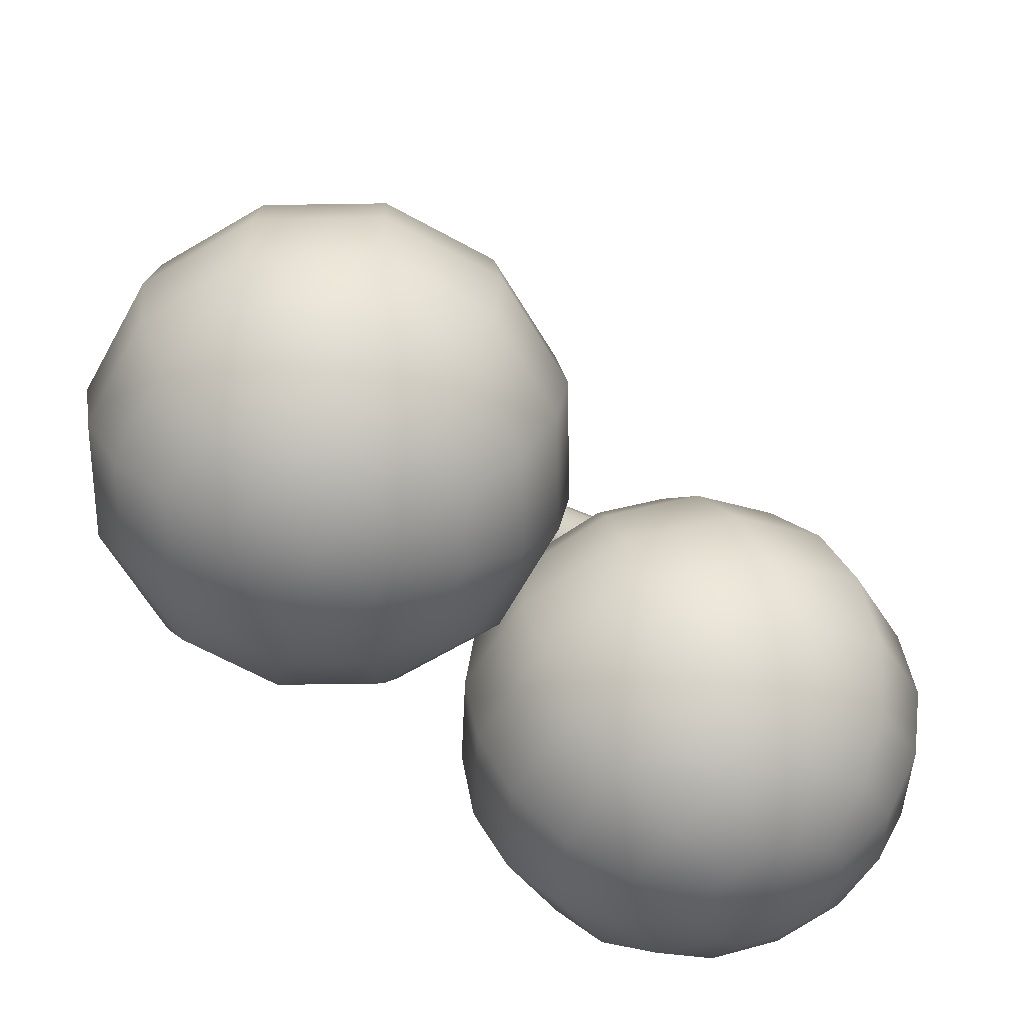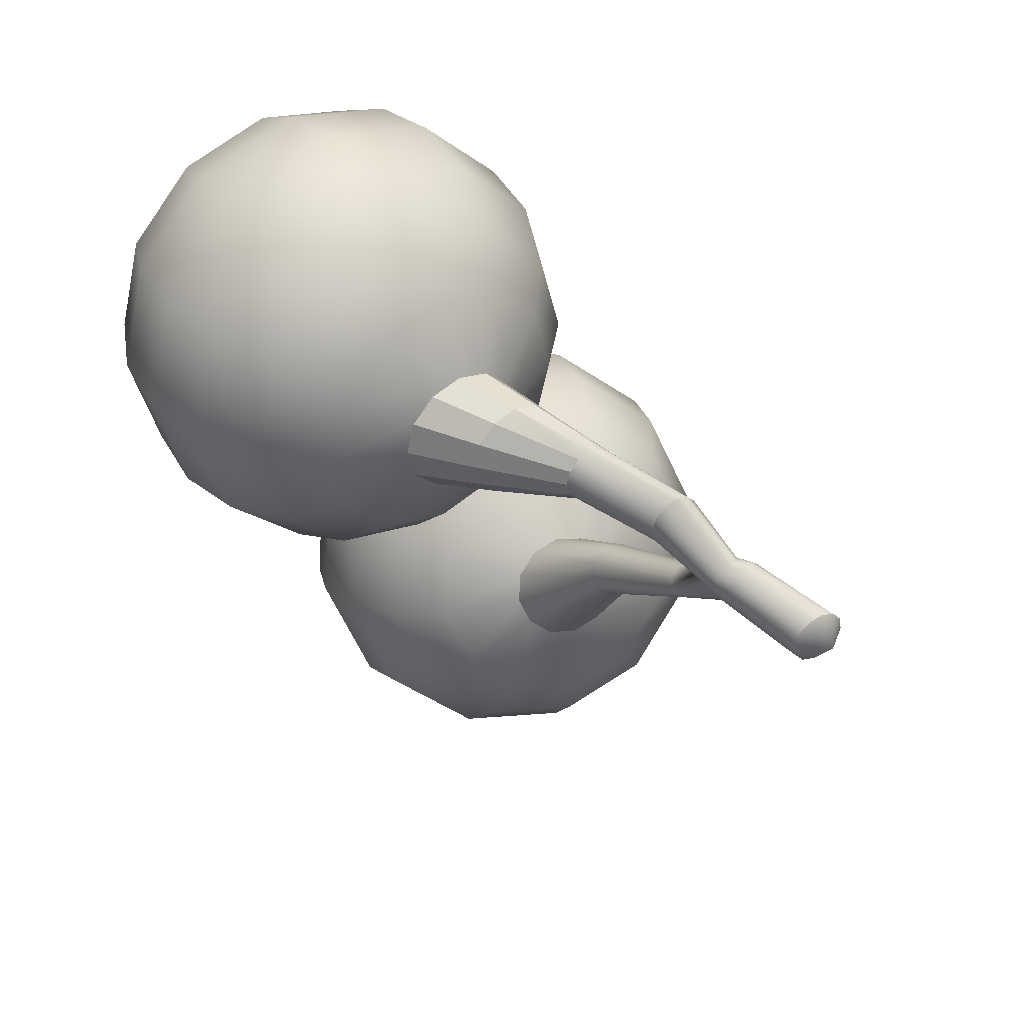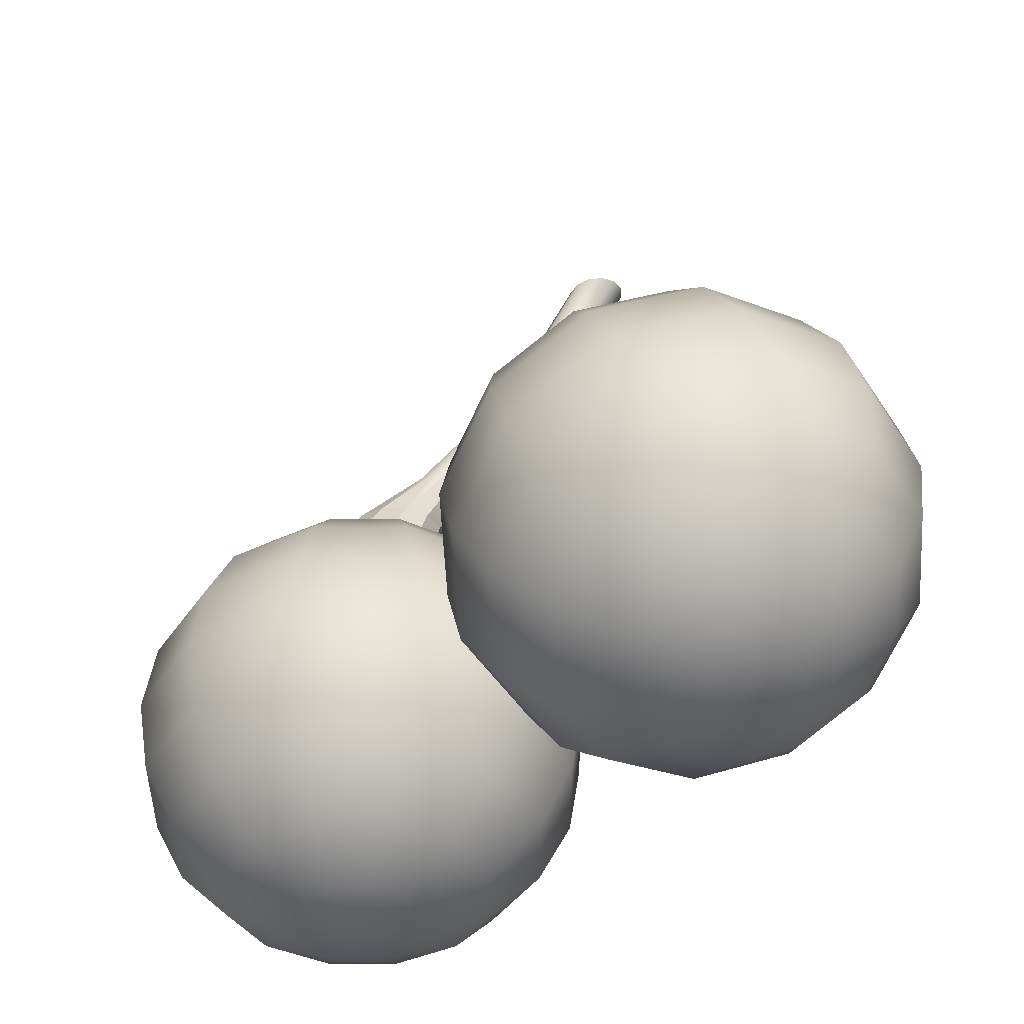
<metadata>
{"format":"obj","ext":"obj","renderer":"f3d","projection":"perspective","resolution":1024,"background":"white","views":[{"elev":-64.3,"azim":75.9,"up":"+Y"},{"elev":40.9,"azim":143.9,"up":"+Z"},{"elev":-39.7,"azim":164.9,"up":"+Y"}]}
</metadata>
<code>
v  -1.136 -5.201 -4.349
v  -0.3734 -4.424 -5.669
v  0.8031 -4.424 -4.492
v  -0.5171 -5.201 -3.73
v  -1.981 -5.201 -4.575
v  -1.981 -4.424 -6.1
v  -2.825 -5.201 -4.349
v  -3.588 -4.424 -5.669
v  -3.444 -5.201 -3.73
v  -4.764 -4.424 -4.492
v  -3.67 -5.201 -2.885
v  -5.195 -4.424 -2.885
v  -3.444 -5.201 -2.04
v  -4.764 -4.424 -1.278
v  -2.825 -5.201 -1.422
v  -3.588 -4.424 -0.1016
v  -1.981 -5.201 -1.195
v  -1.981 -4.424 0.329
v  -1.136 -5.201 -1.422
v  -0.3734 -4.424 -0.1016
v  -0.5171 -5.201 -2.04
v  0.8031 -4.424 -1.278
v  -0.2907 -5.201 -2.885
v  1.234 -4.424 -2.885
v  0.2315 -3.214 -6.717
v  1.851 -3.214 -5.097
v  -1.981 -3.214 -7.309
v  -4.193 -3.214 -6.717
v  -5.812 -3.214 -5.097
v  -6.405 -3.214 -2.885
v  -5.812 -3.214 -0.6732
v  -4.193 -3.214 0.9461
v  -1.981 -3.214 1.539
v  0.2315 -3.214 0.9461
v  1.851 -3.214 -0.6732
v  2.444 -3.214 -2.885
v  0.6199 -1.69 -7.389
v  2.523 -1.69 -5.486
v  -1.981 -1.69 -8.086
v  -4.581 -1.69 -7.389
v  -6.485 -1.69 -5.486
v  -7.181 -1.69 -2.885
v  -6.485 -1.69 -0.2849
v  -4.581 -1.69 1.619
v  -1.981 -1.69 2.316
v  0.6199 -1.69 1.619
v  2.523 -1.69 -0.2849
v  3.22 -1.69 -2.885
v  0.7537 0 -7.621
v  2.755 0 -5.62
v  -1.981 0 -8.354
v  -4.715 0 -7.621
v  -6.716 0 -5.62
v  -7.449 0 -2.885
v  -6.716 0 -0.151
v  -4.715 0 1.851
v  -1.981 0 2.583
v  0.7537 0 1.851
v  2.755 0 -0.151
v  3.488 0 -2.885
v  0.6199 1.69 -7.389
v  2.523 1.69 -5.486
v  -1.981 1.69 -8.086
v  -4.581 1.69 -7.389
v  -6.485 1.69 -5.486
v  -7.181 1.69 -2.885
v  -6.485 1.69 -0.2849
v  -4.581 1.69 1.619
v  -1.981 1.69 2.316
v  0.6199 1.69 1.619
v  2.523 1.69 -0.2849
v  3.22 1.69 -2.885
v  0.2315 3.214 -6.717
v  1.851 3.214 -5.097
v  -1.981 3.214 -7.309
v  -4.193 3.214 -6.717
v  -5.812 3.214 -5.097
v  -6.405 3.214 -2.885
v  -5.812 3.214 -0.6732
v  -4.193 3.214 0.9461
v  -1.981 3.214 1.539
v  0.2315 3.214 0.9461
v  1.851 3.214 -0.6732
v  2.444 3.214 -2.885
v  -0.3734 4.424 -5.669
v  0.8031 4.424 -4.492
v  -1.981 4.424 -6.1
v  -3.588 4.424 -5.669
v  -4.764 4.424 -4.492
v  -5.195 4.424 -2.885
v  -4.764 4.424 -1.278
v  -3.588 4.424 -0.1016
v  -1.981 4.424 0.329
v  -0.3734 4.424 -0.1016
v  0.8031 4.424 -1.278
v  1.234 4.424 -2.885
v  -1.214 5.201 -4.212
v  -0.6535 5.201 -3.651
v  -1.981 5.201 -4.418
v  -2.747 5.201 -4.212
v  -3.308 5.201 -3.651
v  -3.513 5.201 -2.885
v  -3.308 5.201 -2.119
v  -2.747 5.201 -1.558
v  -1.981 5.201 -1.353
v  -1.214 5.201 -1.558
v  -0.6535 5.201 -2.119
v  -0.4482 5.201 -2.885
v  -1.981 -5.468 -2.885
v  -6.405 12.73 -7.027
v  -6.649 12.74 -7.309
v  -7.042 13.31 -6.705
v  -6.992 12.76 -7.431
v  -7.343 12.79 -7.362
v  -7.606 12.82 -7.12
v  -7.712 12.84 -6.769
v  -7.632 12.85 -6.403
v  -7.388 12.84 -6.122
v  -7.045 12.82 -5.999
v  -6.694 12.79 -6.068
v  -6.431 12.76 -6.31
v  -6.325 12.74 -6.661
v  -2.01 6.551 -3.909
v  -1.577 6.551 -3.476
v  -2.601 6.551 -4.067
v  -3.192 6.551 -3.909
v  -3.625 6.551 -3.476
v  -3.783 6.551 -2.885
v  -3.625 6.551 -2.294
v  -3.192 6.551 -1.861
v  -2.601 6.551 -1.703
v  -2.01 6.551 -1.861
v  -1.577 6.551 -2.294
v  -1.419 6.551 -2.885
v  -3.329 8.083 -3.757
v  -3.075 8.083 -3.503
v  -3.675 8.083 -3.849
v  -4.021 8.083 -3.757
v  -4.274 8.083 -3.503
v  -4.367 8.083 -3.157
v  -4.274 8.083 -2.811
v  -4.021 8.083 -2.557
v  -3.675 8.083 -2.465
v  -3.329 8.083 -2.557
v  -3.075 8.083 -2.811
v  -2.982 8.083 -3.157
v  -4.757 9.572 -4.879
v  -4.514 9.572 -4.636
v  -5.089 9.572 -4.968
v  -5.421 9.572 -4.879
v  -5.664 9.572 -4.636
v  -5.753 9.572 -4.304
v  -5.664 9.572 -3.972
v  -5.421 9.572 -3.729
v  -5.089 9.572 -3.64
v  -4.757 9.572 -3.729
v  -4.514 9.572 -3.972
v  -4.425 9.572 -4.304
v  -5.336 10.29 -5.698
v  -5.315 10.49 -5.739
v  -5.572 10.19 -5.695
v  -5.811 10.18 -5.602
v  -5.992 10.28 -5.445
v  -6.21 10.47 -5.395
v  -6.155 10.67 -5.241
v  -5.987 10.84 -5.154
v  -5.752 10.95 -5.157
v  -5.512 10.95 -5.249
v  -5.332 10.86 -5.406
v  -5.26 10.69 -5.585
v  -6.603 10.87 -5.52
v  -6.527 10.65 -5.628
v  -6.397 10.98 -5.336
v  -6.108 11.07 -5.276
v  -5.812 11.13 -5.357
v  -5.591 11.14 -5.556
v  -5.502 11.09 -5.822
v  -5.488 10.82 -6.045
v  -6.581 10.74 -6.045
v  -6.36 10.75 -6.245
v  -6.064 10.81 -6.326
v  -5.775 10.9 -6.266
v  -7.332 -4.184 -15.92
v  -6.352 -3.168 -16.85
v  -5.283 -3.908 -15.84
v  -6.77 -4.573 -15.39
v  -8.13 -3.895 -16.08
v  -7.87 -2.618 -17.16
v  -8.951 -3.783 -15.84
v  -9.431 -2.405 -16.69
v  -9.575 -3.878 -15.25
v  -10.62 -2.586 -15.57
v  -9.834 -4.154 -14.47
v  -11.11 -3.112 -14.09
v  -9.659 -4.539 -13.71
v  -10.78 -3.843 -12.65
v  -9.097 -4.928 -13.19
v  -9.709 -4.583 -11.65
v  -8.299 -5.217 -13.02
v  -8.19 -5.133 -11.34
v  -7.478 -5.329 -13.27
v  -6.629 -5.346 -11.81
v  -6.855 -5.234 -13.86
v  -5.443 -5.165 -12.93
v  -6.596 -4.957 -14.64
v  -4.95 -4.639 -14.41
v  -5.432 -1.843 -17.36
v  -3.962 -2.861 -15.97
v  -7.522 -1.085 -17.79
v  -9.671 -0.7916 -17.14
v  -11.3 -1.04 -15.59
v  -11.98 -1.765 -13.56
v  -11.52 -2.771 -11.58
v  -10.05 -3.789 -10.19
v  -7.963 -4.546 -9.767
v  -5.814 -4.84 -10.41
v  -4.182 -4.591 -11.96
v  -3.504 -3.867 -14
v  -4.665 -0.3362 -17.39
v  -2.936 -1.533 -15.76
v  -7.121 0.554 -17.89
v  -9.648 0.8991 -17.13
v  -11.57 0.6067 -15.31
v  -12.36 -0.2449 -12.92
v  -11.83 -1.428 -10.6
v  -10.1 -2.624 -8.969
v  -7.64 -3.515 -8.467
v  -5.114 -3.86 -9.228
v  -3.195 -3.567 -11.05
v  -2.398 -2.716 -13.44
v  -4.124 1.203 -16.95
v  -2.306 -0.0554 -15.23
v  -6.707 2.139 -17.48
v  -9.363 2.502 -16.67
v  -11.38 2.194 -14.76
v  -12.22 1.299 -12.25
v  -11.65 0.0554 -9.805
v  -9.835 -1.203 -8.091
v  -7.252 -2.139 -7.563
v  -4.596 -2.502 -8.364
v  -2.578 -2.194 -10.28
v  -1.74 -1.299 -12.79
v  -3.862 2.624 -16.07
v  -2.133 1.428 -14.44
v  -6.319 3.515 -16.57
v  -8.845 3.86 -15.81
v  -10.76 3.567 -13.99
v  -11.56 2.716 -11.6
v  -11.02 1.533 -9.277
v  -9.294 0.3362 -7.647
v  -6.837 -0.554 -7.145
v  -4.311 -0.8991 -7.906
v  -2.392 -0.6067 -9.726
v  -1.595 0.2449 -12.12
v  -3.905 3.789 -14.84
v  -2.435 2.771 -13.46
v  -5.995 4.546 -15.27
v  -8.144 4.84 -14.62
v  -9.776 4.591 -13.08
v  -10.45 3.867 -11.04
v  -9.997 2.861 -9.066
v  -8.526 1.843 -7.679
v  -6.436 1.085 -7.252
v  -4.287 0.7916 -7.9
v  -2.655 1.04 -9.448
v  -1.977 1.765 -11.48
v  -4.25 4.583 -13.39
v  -3.181 3.843 -12.38
v  -5.768 5.133 -13.7
v  -7.329 5.346 -13.23
v  -8.515 5.165 -12.11
v  -9.008 4.639 -10.63
v  -8.675 3.908 -9.193
v  -7.607 3.168 -8.186
v  -6.088 2.618 -7.876
v  -4.527 2.405 -8.346
v  -3.341 2.586 -9.471
v  -2.849 3.112 -10.95
v  -5.035 4.855 -11.58
v  -4.583 4.542 -11.16
v  -5.676 5.087 -11.72
v  -6.336 5.177 -11.52
v  -6.837 5.101 -11.04
v  -7.045 4.878 -10.42
v  -6.904 4.57 -9.811
v  -6.453 4.257 -9.385
v  -5.811 4.025 -9.254
v  -5.152 3.935 -9.453
v  -4.651 4.011 -9.928
v  -4.443 4.233 -10.55
v  -8.278 -4.79 -14.66
v  -5.361 6.847 -8.849
v  -5.136 6.691 -8.637
v  -5.681 6.963 -8.915
v  -6.01 7.008 -8.816
v  -6.26 6.97 -8.578
v  -6.364 6.859 -8.267
v  -6.294 6.705 -7.964
v  -6.069 6.549 -7.752
v  -5.748 6.433 -7.686
v  -5.419 6.388 -7.785
v  -5.169 6.426 -8.023
v  -5.065 6.537 -8.334
v  -5.72 9.309 -7.328
v  -5.569 9.204 -7.185
v  -5.935 9.387 -7.372
v  -6.156 9.417 -7.305
v  -6.324 9.391 -7.146
v  -6.394 9.317 -6.937
v  -6.347 9.213 -6.734
v  -6.195 9.109 -6.591
v  -5.981 9.031 -6.547
v  -5.76 9.001 -6.614
v  -5.592 9.026 -6.773
v  -5.522 9.101 -6.982
g polySurface1
f 1 2 3
f 3 4 1
f 5 6 2
f 2 1 5
f 7 8 6
f 6 5 7
f 9 10 8
f 8 7 9
f 11 12 10
f 10 9 11
f 13 14 12
f 12 11 13
f 15 16 14
f 14 13 15
f 17 18 16
f 16 15 17
f 19 20 18
f 18 17 19
f 21 22 20
f 20 19 21
f 23 24 22
f 22 21 23
f 4 3 24
f 24 23 4
f 2 25 26
f 26 3 2
f 6 27 25
f 25 2 6
f 8 28 27
f 27 6 8
f 10 29 28
f 28 8 10
f 12 30 29
f 29 10 12
f 14 31 30
f 30 12 14
f 16 32 31
f 31 14 16
f 18 33 32
f 32 16 18
f 20 34 33
f 33 18 20
f 22 35 34
f 34 20 22
f 24 36 35
f 35 22 24
f 3 26 36
f 36 24 3
f 25 37 38
f 38 26 25
f 27 39 37
f 37 25 27
f 28 40 39
f 39 27 28
f 29 41 40
f 40 28 29
f 30 42 41
f 41 29 30
f 31 43 42
f 42 30 31
f 32 44 43
f 43 31 32
f 33 45 44
f 44 32 33
f 34 46 45
f 45 33 34
f 35 47 46
f 46 34 35
f 36 48 47
f 47 35 36
f 26 38 48
f 48 36 26
f 37 49 50
f 50 38 37
f 39 51 49
f 49 37 39
f 40 52 51
f 51 39 40
f 41 53 52
f 52 40 41
f 42 54 53
f 53 41 42
f 43 55 54
f 54 42 43
f 44 56 55
f 55 43 44
f 45 57 56
f 56 44 45
f 46 58 57
f 57 45 46
f 47 59 58
f 58 46 47
f 48 60 59
f 59 47 48
f 38 50 60
f 60 48 38
f 49 61 62
f 62 50 49
f 51 63 61
f 61 49 51
f 52 64 63
f 63 51 52
f 53 65 64
f 64 52 53
f 54 66 65
f 65 53 54
f 55 67 66
f 66 54 55
f 56 68 67
f 67 55 56
f 57 69 68
f 68 56 57
f 58 70 69
f 69 57 58
f 59 71 70
f 70 58 59
f 60 72 71
f 71 59 60
f 50 62 72
f 72 60 50
f 61 73 74
f 74 62 61
f 63 75 73
f 73 61 63
f 64 76 75
f 75 63 64
f 65 77 76
f 76 64 65
f 66 78 77
f 77 65 66
f 67 79 78
f 78 66 67
f 68 80 79
f 79 67 68
f 69 81 80
f 80 68 69
f 70 82 81
f 81 69 70
f 71 83 82
f 82 70 71
f 72 84 83
f 83 71 72
f 62 74 84
f 84 72 62
f 73 85 86
f 86 74 73
f 75 87 85
f 85 73 75
f 76 88 87
f 87 75 76
f 77 89 88
f 88 76 77
f 78 90 89
f 89 77 78
f 79 91 90
f 90 78 79
f 80 92 91
f 91 79 80
f 81 93 92
f 92 80 81
f 82 94 93
f 93 81 82
f 83 95 94
f 94 82 83
f 84 96 95
f 95 83 84
f 74 86 96
f 96 84 74
f 85 97 98
f 98 86 85
f 87 99 97
f 97 85 87
f 88 100 99
f 99 87 88
f 89 101 100
f 100 88 89
f 90 102 101
f 101 89 90
f 91 103 102
f 102 90 91
f 92 104 103
f 103 91 92
f 93 105 104
f 104 92 93
f 94 106 105
f 105 93 94
f 95 107 106
f 106 94 95
f 96 108 107
f 107 95 96
f 86 98 108
f 108 96 86
f 1 4 109
f 5 1 109
f 7 5 109
f 9 7 109
f 11 9 109
f 13 11 109
f 15 13 109
f 17 15 109
f 19 17 109
f 21 19 109
f 23 21 109
f 4 23 109
f 110 111 112
f 111 113 112
f 113 114 112
f 114 115 112
f 115 116 112
f 116 117 112
f 117 118 112
f 118 119 112
f 119 120 112
f 120 121 112
f 121 122 112
f 122 110 112
f 97 123 124
f 124 98 97
f 99 125 123
f 123 97 99
f 100 126 125
f 125 99 100
f 101 127 126
f 126 100 101
f 102 128 127
f 127 101 102
f 102 103 129
f 129 128 102
f 103 104 130
f 130 129 103
f 104 105 131
f 131 130 104
f 105 106 132
f 132 131 105
f 106 107 133
f 133 132 106
f 107 108 134
f 134 133 107
f 98 124 134
f 134 108 98
f 123 135 136
f 136 124 123
f 125 137 135
f 135 123 125
f 126 138 137
f 137 125 126
f 127 139 138
f 138 126 127
f 128 140 139
f 139 127 128
f 128 129 141
f 141 140 128
f 129 130 142
f 142 141 129
f 130 131 143
f 143 142 130
f 131 132 144
f 144 143 131
f 132 133 145
f 145 144 132
f 134 146 145
f 145 133 134
f 124 136 146
f 146 134 124
f 135 147 148
f 148 136 135
f 137 149 147
f 147 135 137
f 138 150 149
f 149 137 138
f 139 151 150
f 150 138 139
f 139 140 152
f 152 151 139
f 140 141 153
f 153 152 140
f 141 142 154
f 154 153 141
f 142 143 155
f 155 154 142
f 143 144 156
f 156 155 143
f 144 145 157
f 157 156 144
f 146 158 157
f 157 145 146
f 136 148 158
f 158 146 136
f 147 159 160
f 160 148 147
f 149 161 159
f 159 147 149
f 150 162 161
f 161 149 150
f 150 151 163
f 163 162 150
f 151 152 164
f 164 163 151
f 152 153 165
f 165 164 152
f 153 154 166
f 166 165 153
f 154 155 167
f 167 166 154
f 155 156 168
f 168 167 155
f 157 169 168
f 168 156 157
f 158 170 169
f 169 157 158
f 148 160 170
f 170 158 148
f 165 171 172
f 172 164 165
f 165 166 173
f 173 171 165
f 166 167 174
f 174 173 166
f 167 168 175
f 175 174 167
f 168 169 176
f 176 175 168
f 169 170 177
f 177 176 169
f 170 160 178
f 178 177 170
f 178 110 122
f 122 177 178
f 177 122 121
f 121 176 177
f 175 176 121
f 121 120 175
f 174 175 120
f 120 119 174
f 173 174 119
f 119 118 173
f 171 173 118
f 118 117 171
f 171 117 116
f 116 172 171
f 179 172 116
f 116 115 179
f 179 115 114
f 114 180 179
f 180 114 113
f 113 181 180
f 181 113 111
f 111 182 181
f 182 111 110
f 110 178 182
f 183 184 185
f 185 186 183
f 187 188 184
f 184 183 187
f 189 190 188
f 188 187 189
f 191 192 190
f 190 189 191
f 193 194 192
f 192 191 193
f 195 196 194
f 194 193 195
f 197 198 196
f 196 195 197
f 199 200 198
f 198 197 199
f 201 202 200
f 200 199 201
f 203 204 202
f 202 201 203
f 205 206 204
f 204 203 205
f 186 185 206
f 206 205 186
f 184 207 208
f 208 185 184
f 188 209 207
f 207 184 188
f 190 210 209
f 209 188 190
f 192 211 210
f 210 190 192
f 194 212 211
f 211 192 194
f 196 213 212
f 212 194 196
f 198 214 213
f 213 196 198
f 200 215 214
f 214 198 200
f 202 216 215
f 215 200 202
f 204 217 216
f 216 202 204
f 206 218 217
f 217 204 206
f 185 208 218
f 218 206 185
f 207 219 220
f 220 208 207
f 209 221 219
f 219 207 209
f 210 222 221
f 221 209 210
f 211 223 222
f 222 210 211
f 212 224 223
f 223 211 212
f 213 225 224
f 224 212 213
f 214 226 225
f 225 213 214
f 215 227 226
f 226 214 215
f 216 228 227
f 227 215 216
f 217 229 228
f 228 216 217
f 218 230 229
f 229 217 218
f 208 220 230
f 230 218 208
f 219 231 232
f 232 220 219
f 221 233 231
f 231 219 221
f 222 234 233
f 233 221 222
f 223 235 234
f 234 222 223
f 224 236 235
f 235 223 224
f 225 237 236
f 236 224 225
f 226 238 237
f 237 225 226
f 227 239 238
f 238 226 227
f 228 240 239
f 239 227 228
f 229 241 240
f 240 228 229
f 230 242 241
f 241 229 230
f 220 232 242
f 242 230 220
f 231 243 244
f 244 232 231
f 233 245 243
f 243 231 233
f 234 246 245
f 245 233 234
f 235 247 246
f 246 234 235
f 236 248 247
f 247 235 236
f 237 249 248
f 248 236 237
f 238 250 249
f 249 237 238
f 239 251 250
f 250 238 239
f 240 252 251
f 251 239 240
f 241 253 252
f 252 240 241
f 242 254 253
f 253 241 242
f 232 244 254
f 254 242 232
f 243 255 256
f 256 244 243
f 245 257 255
f 255 243 245
f 246 258 257
f 257 245 246
f 247 259 258
f 258 246 247
f 248 260 259
f 259 247 248
f 249 261 260
f 260 248 249
f 250 262 261
f 261 249 250
f 251 263 262
f 262 250 251
f 252 264 263
f 263 251 252
f 253 265 264
f 264 252 253
f 254 266 265
f 265 253 254
f 244 256 266
f 266 254 244
f 255 267 268
f 268 256 255
f 257 269 267
f 267 255 257
f 258 270 269
f 269 257 258
f 259 271 270
f 270 258 259
f 260 272 271
f 271 259 260
f 261 273 272
f 272 260 261
f 262 274 273
f 273 261 262
f 263 275 274
f 274 262 263
f 264 276 275
f 275 263 264
f 265 277 276
f 276 264 265
f 266 278 277
f 277 265 266
f 256 268 278
f 278 266 256
f 267 279 280
f 280 268 267
f 269 281 279
f 279 267 269
f 270 282 281
f 281 269 270
f 271 283 282
f 282 270 271
f 272 284 283
f 283 271 272
f 273 285 284
f 284 272 273
f 274 286 285
f 285 273 274
f 275 287 286
f 286 274 275
f 276 288 287
f 287 275 276
f 277 289 288
f 288 276 277
f 278 290 289
f 289 277 278
f 268 280 290
f 290 278 268
f 183 186 291
f 187 183 291
f 189 187 291
f 191 189 291
f 193 191 291
f 195 193 291
f 197 195 291
f 199 197 291
f 201 199 291
f 203 201 291
f 205 203 291
f 186 205 291
f 280 279 292
f 292 293 280
f 281 294 292
f 292 279 281
f 282 295 294
f 294 281 282
f 283 296 295
f 295 282 283
f 284 297 296
f 296 283 284
f 285 298 297
f 297 284 285
f 286 299 298
f 298 285 286
f 286 287 300
f 300 299 286
f 287 288 301
f 301 300 287
f 288 289 302
f 302 301 288
f 289 290 303
f 303 302 289
f 290 280 293
f 293 303 290
f 292 304 305
f 305 293 292
f 294 306 304
f 304 292 294
f 295 307 306
f 306 294 295
f 296 308 307
f 307 295 296
f 297 309 308
f 308 296 297
f 298 310 309
f 309 297 298
f 298 299 311
f 311 310 298
f 299 300 312
f 312 311 299
f 300 301 313
f 313 312 300
f 301 302 314
f 314 313 301
f 302 303 315
f 315 314 302
f 293 305 315
f 315 303 293
f 305 304 178
f 178 160 305
f 304 306 182
f 182 178 304
f 306 307 181
f 181 182 306
f 308 180 181
f 181 307 308
f 309 179 180
f 180 308 309
f 310 172 179
f 179 309 310
f 311 164 172
f 172 310 311
f 311 312 163
f 163 164 311
f 312 313 162
f 162 163 312
f 313 314 161
f 161 162 313
f 315 159 161
f 161 314 315
f 305 160 159
f 159 315 305

</code>
